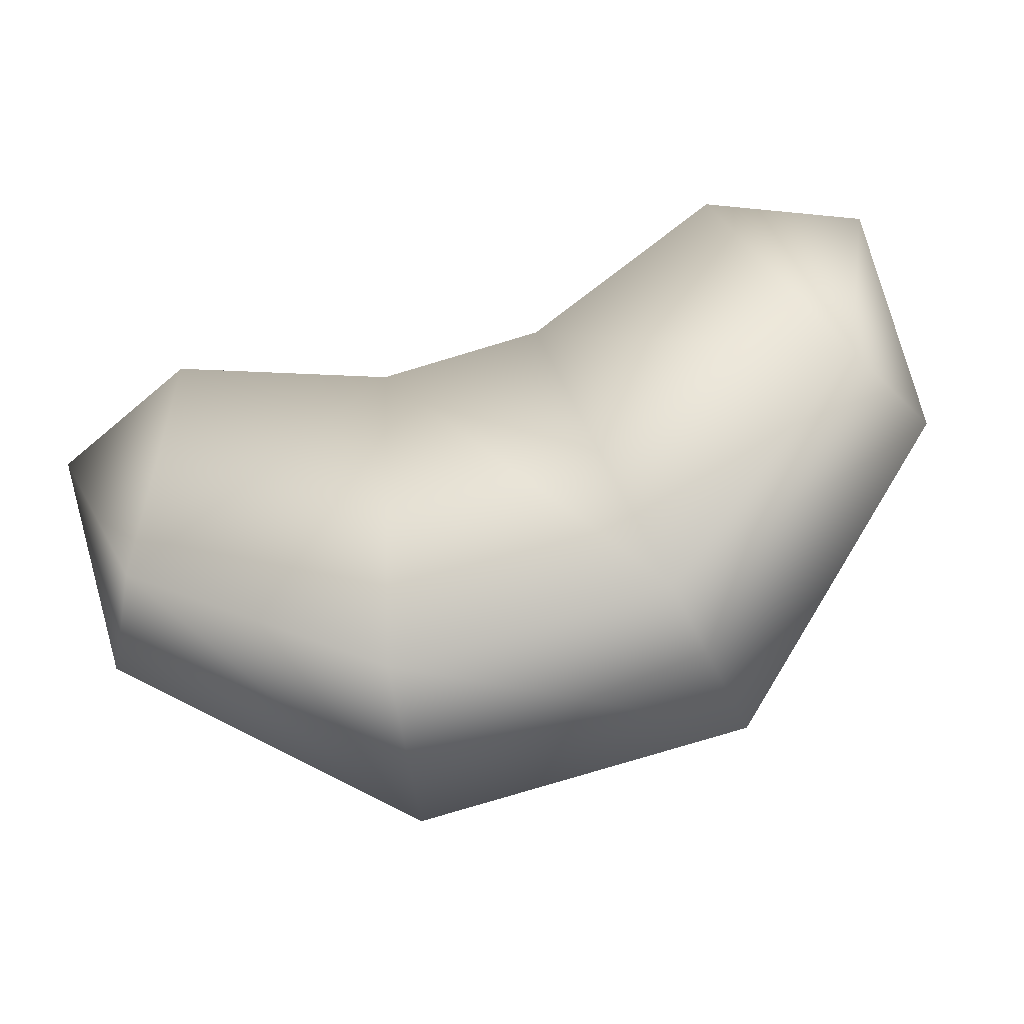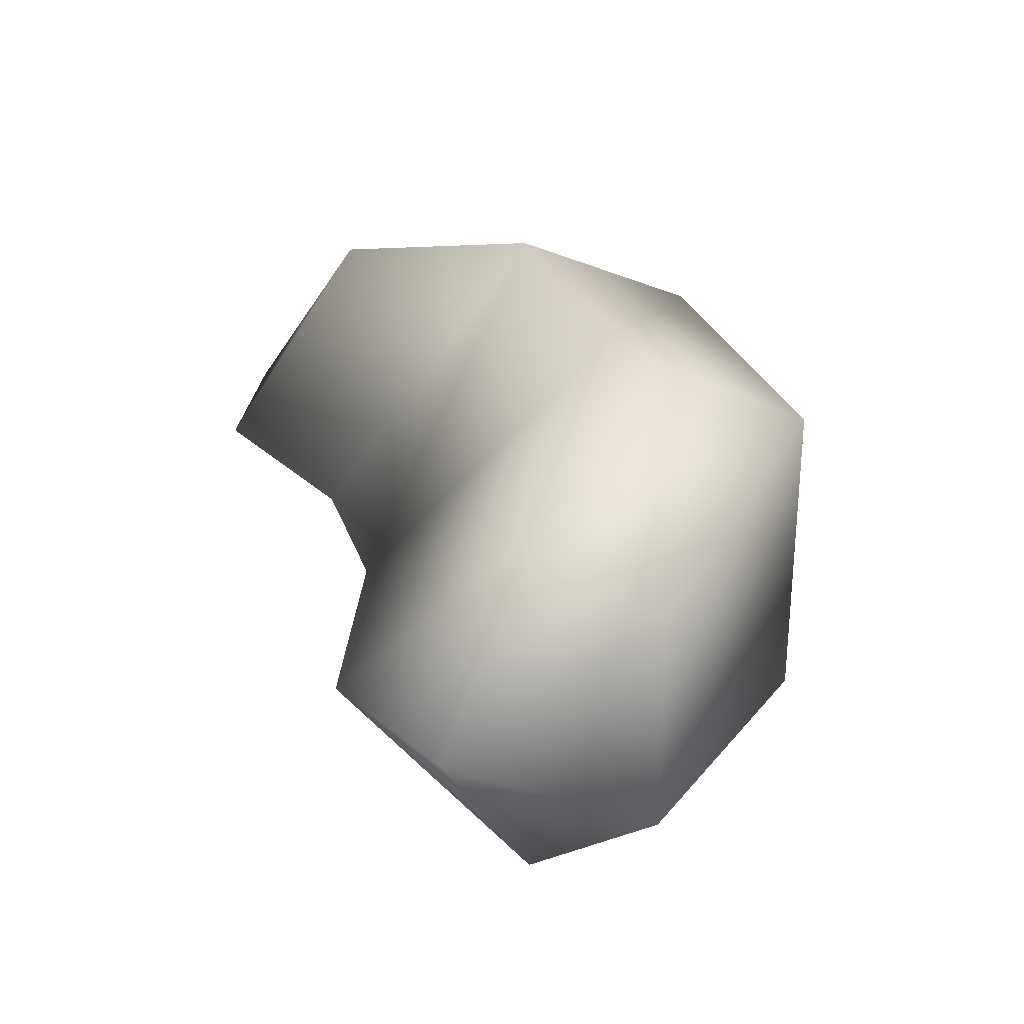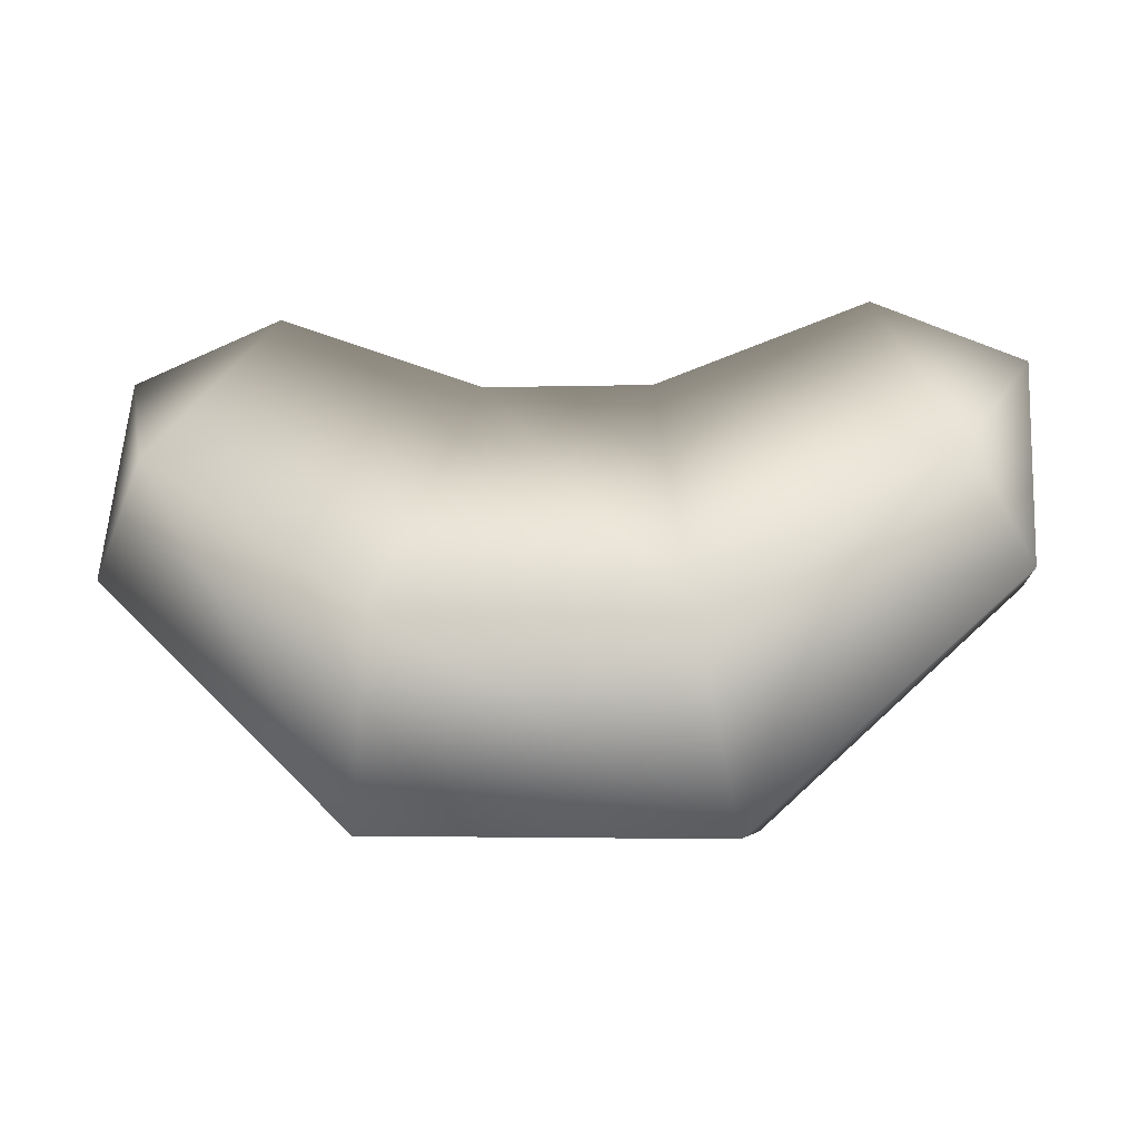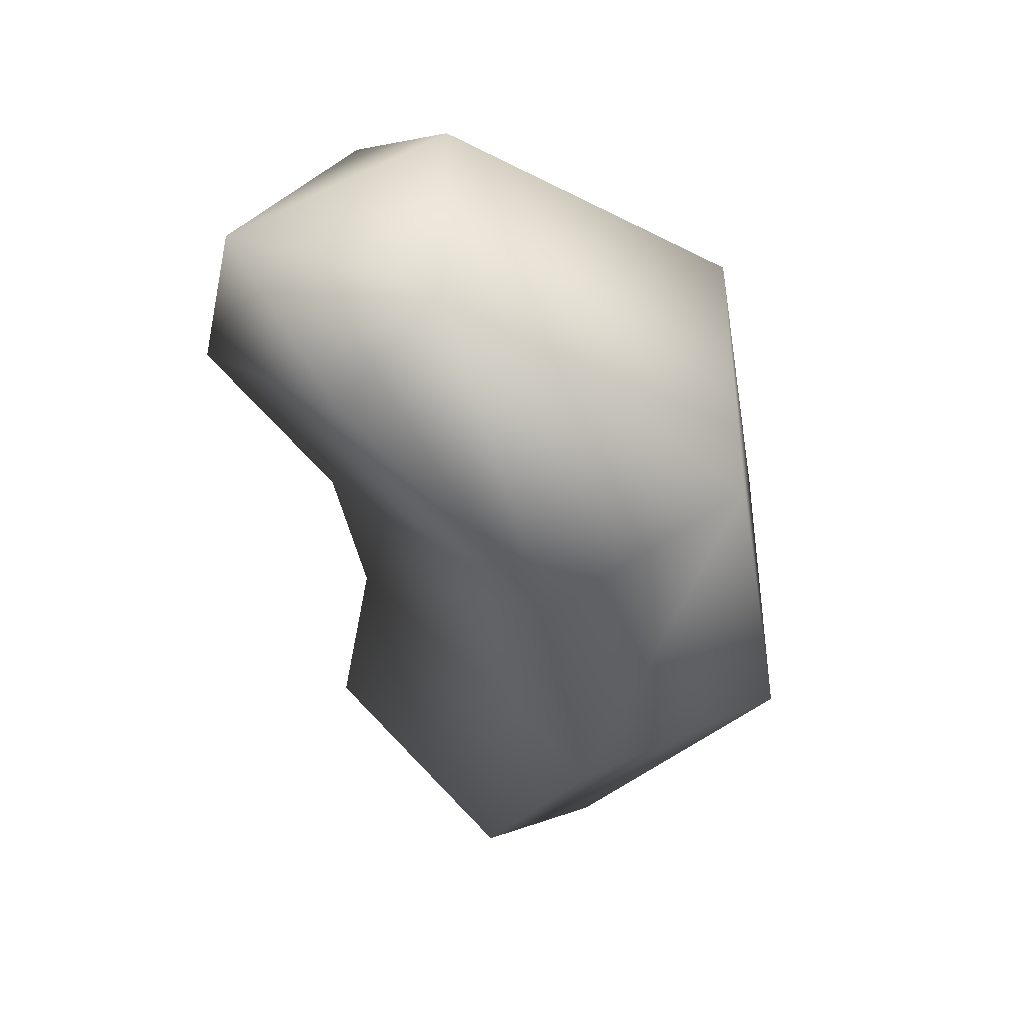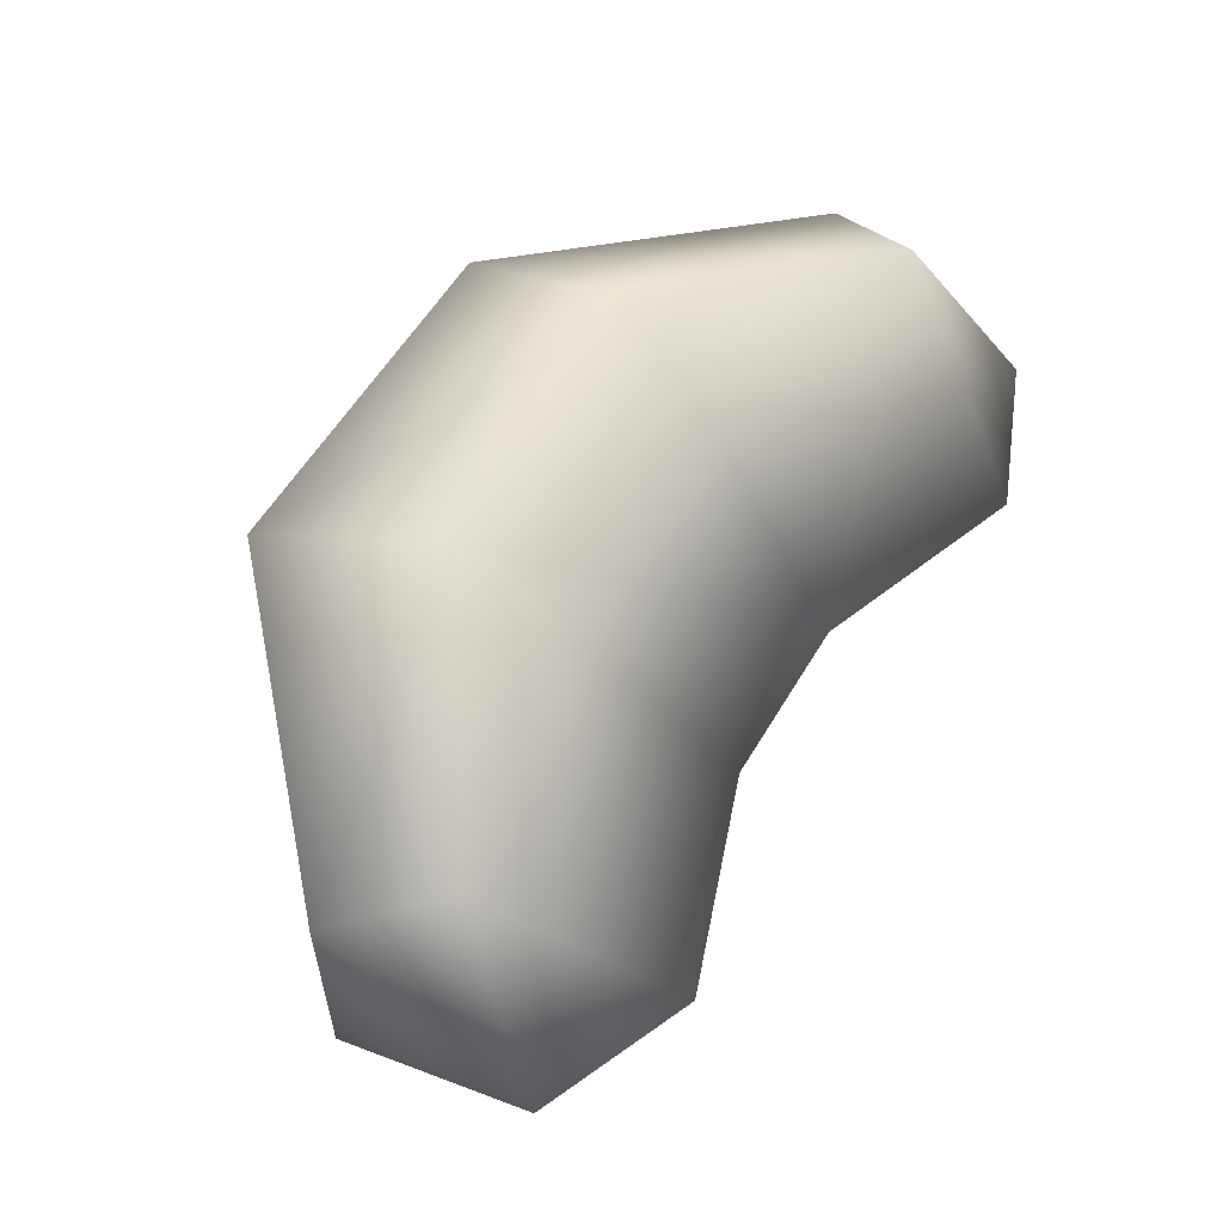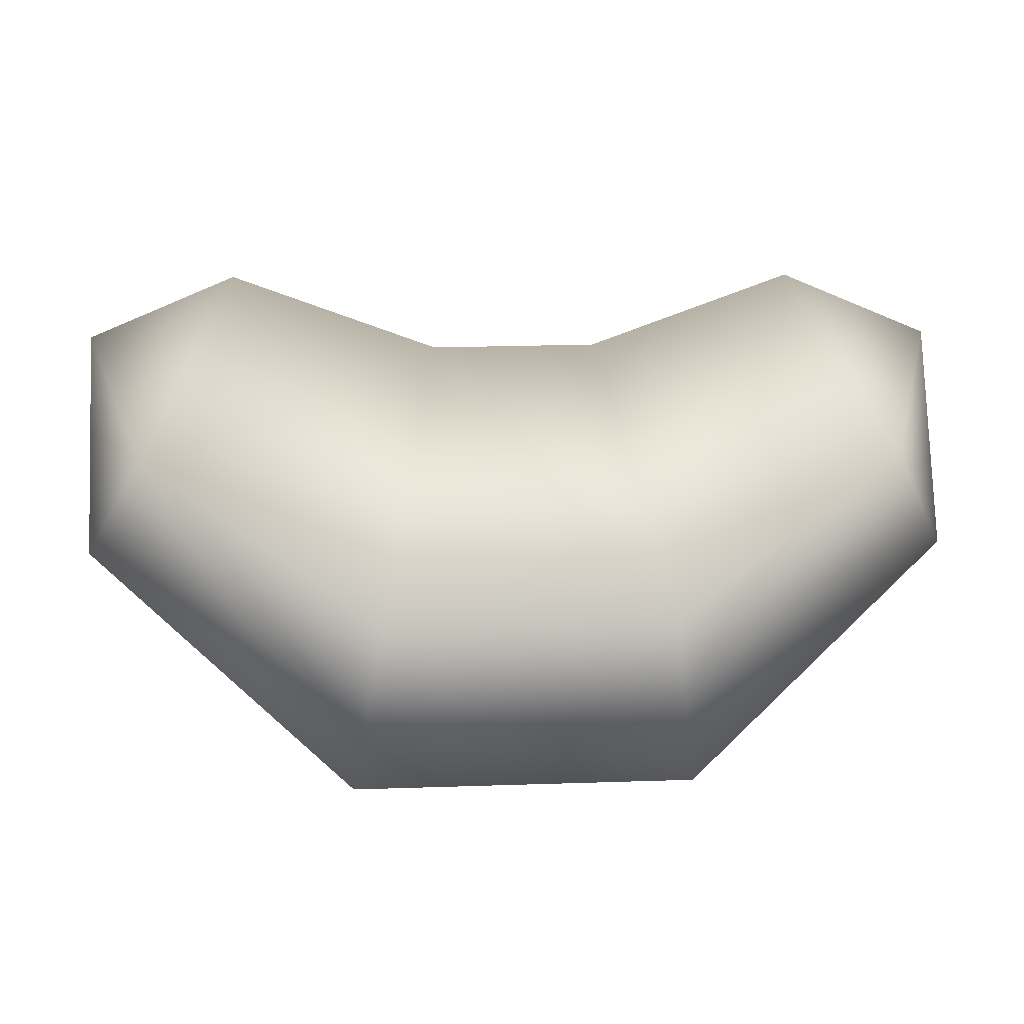
<metadata>
{"format":"obj","ext":"obj","renderer":"f3d","projection":"perspective","resolution":1024,"background":"white","views":[{"elev":-77.2,"azim":-162.8,"up":"+Z"},{"elev":27.7,"azim":-106.2,"up":"+Z"},{"elev":-5.3,"azim":-172.1,"up":"+Y"},{"elev":-39.9,"azim":-80.1,"up":"+Z"},{"elev":57.3,"azim":120.9,"up":"+Z"},{"elev":12.2,"azim":-4.1,"up":"+Y"}]}
</metadata>
<code>
o T1L4M001_6
v 0.2754 0.126 -0.001953
v 0.1807 0.165 -0.001953
v 0.2344 0.0625 -0.1123
v 0.2734 -0.003906 -0.06934
v 0.2734 -0.003906 0.06641
v 0.2344 0.0625 0.1094
v 0.05176 0.1191 -0.001953
v 0.08887 -0.03027 -0.1592
v 0.1094 -0.1543 -0.09863
v 0.1094 -0.1543 0.0957
v 0.08887 -0.03027 0.1562
v -0.05371 0.1182 -0.001953
v -0.09082 -0.03125 -0.1592
v -0.1113 -0.1553 -0.09863
v -0.1113 -0.1553 0.0957
v -0.09082 -0.03125 0.1562
v -0.1855 0.166 -0.001953
v -0.2393 0.06348 -0.1123
v -0.2773 -0.00293 -0.06934
v -0.2773 -0.00293 0.06641
v -0.2393 0.06348 0.1094
v -0.2793 0.127 -0.001953
f 7 2 3 8
f 3 4 9 8
f 4 5 10 9
f 5 6 11 10
f 6 2 7 11
f 7 8 13 12
f 8 9 14 13
f 9 10 15 14
f 10 11 16 15
f 11 7 12 16
f 12 13 18 17
f 13 14 19 18
f 14 15 20 19
f 15 16 21 20
f 21 16 12 17
f 1 3 2
f 1 4 3
f 1 5 4
f 1 6 5
f 1 2 6
f 22 17 18
f 22 18 19
f 22 19 20
f 22 20 21
f 22 21 17

</code>
